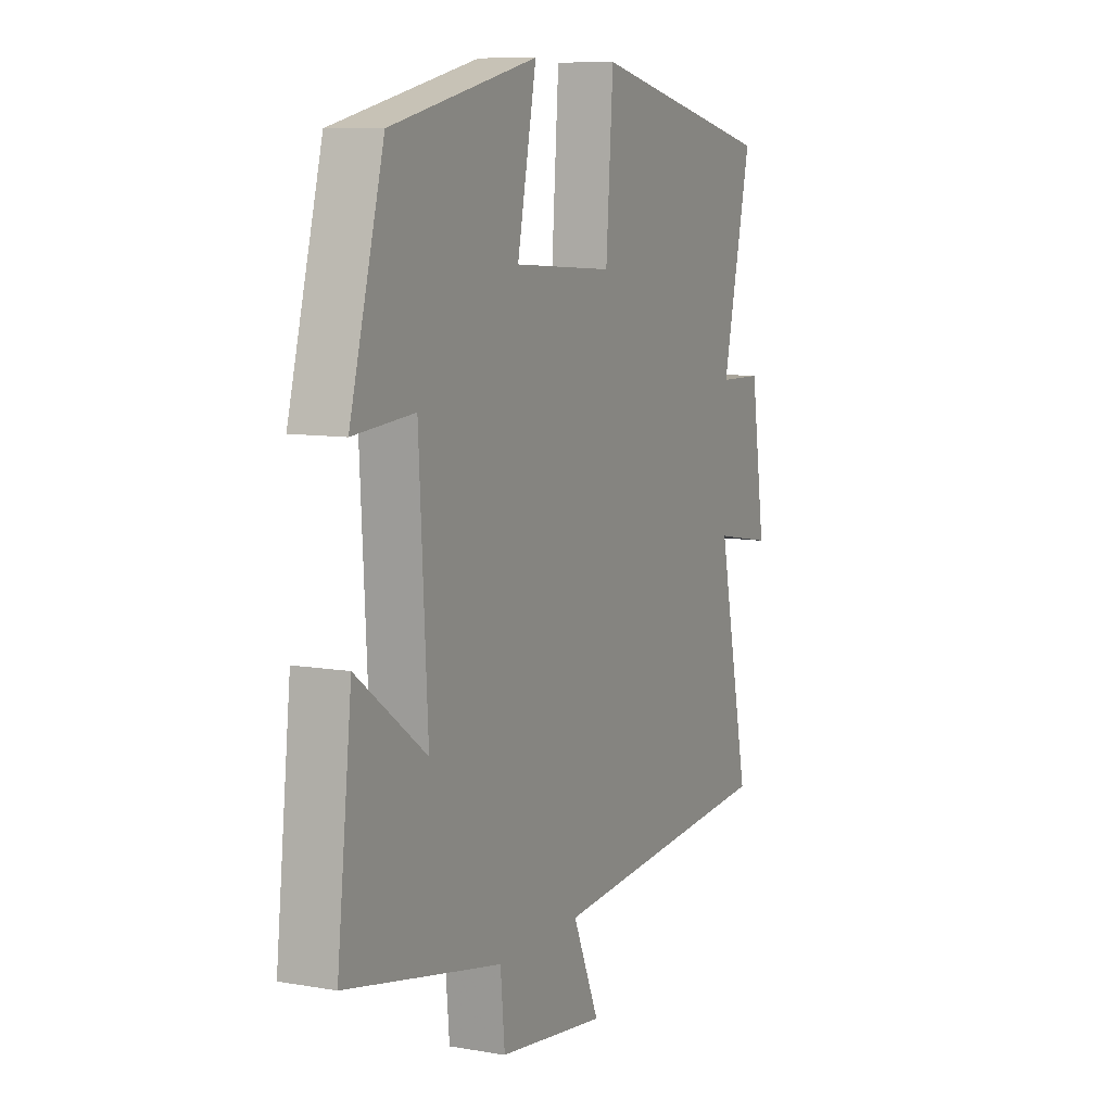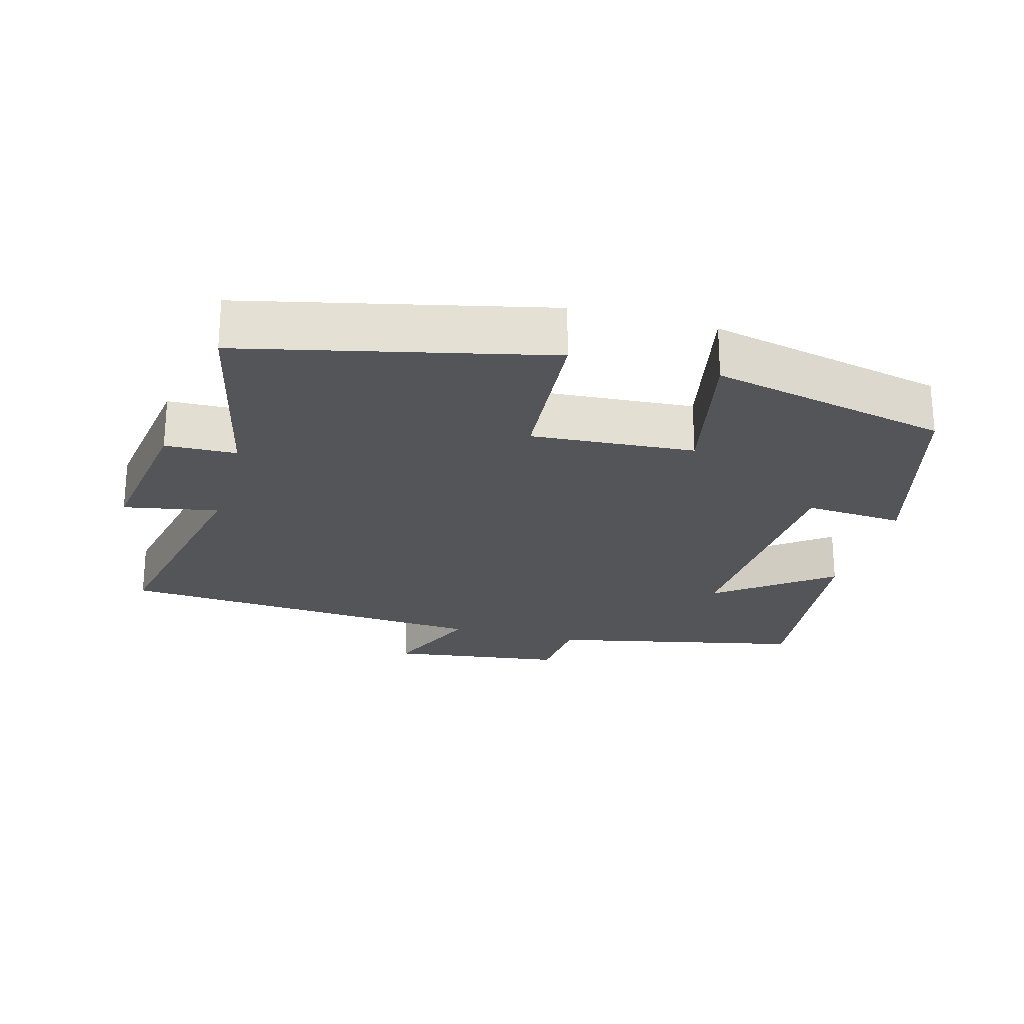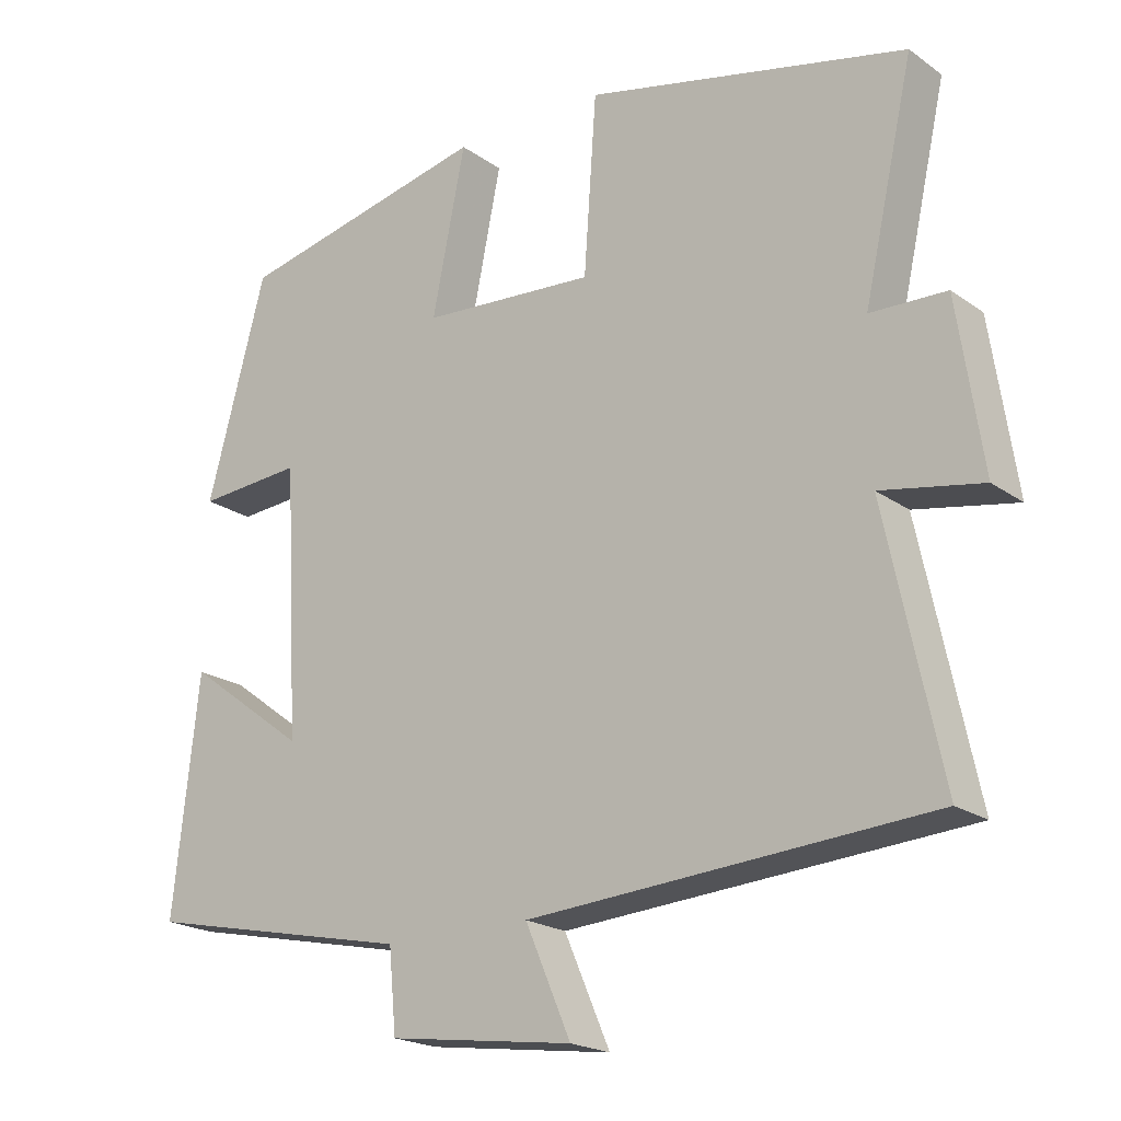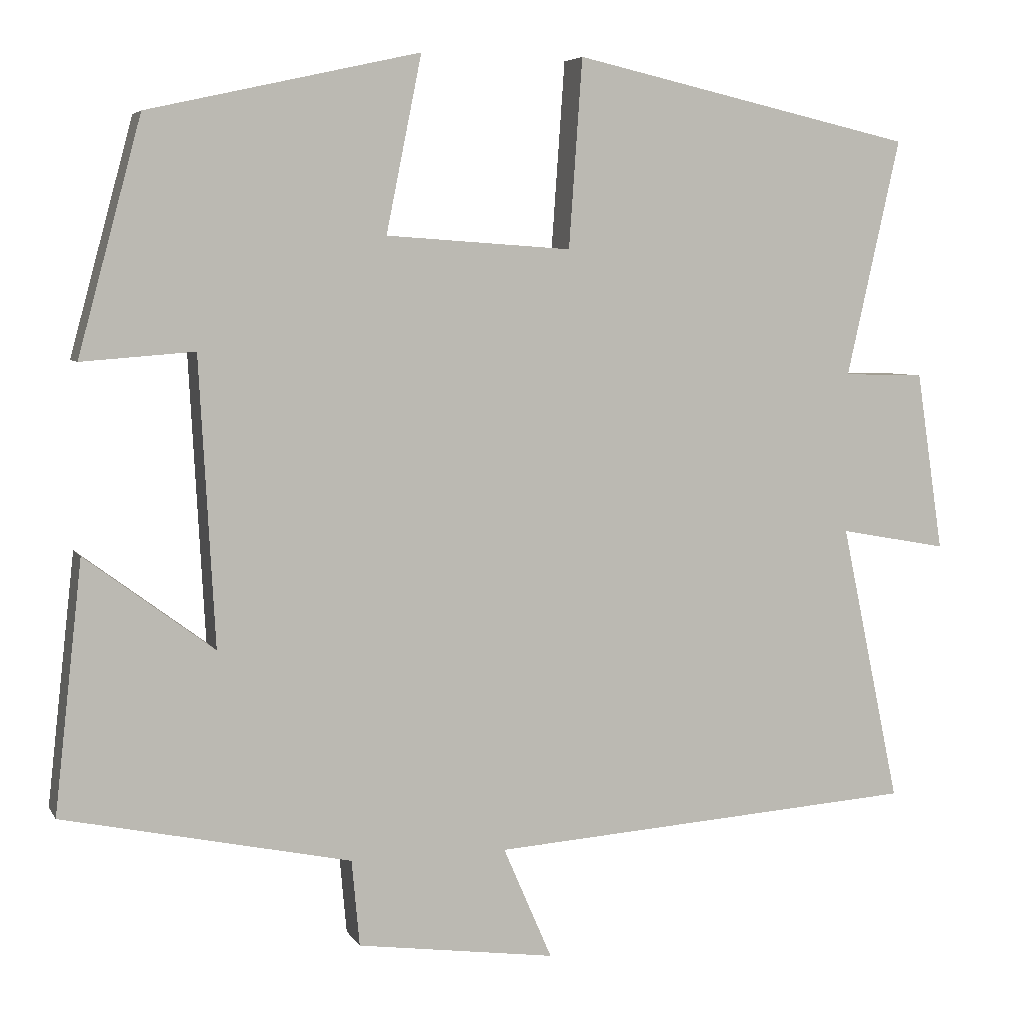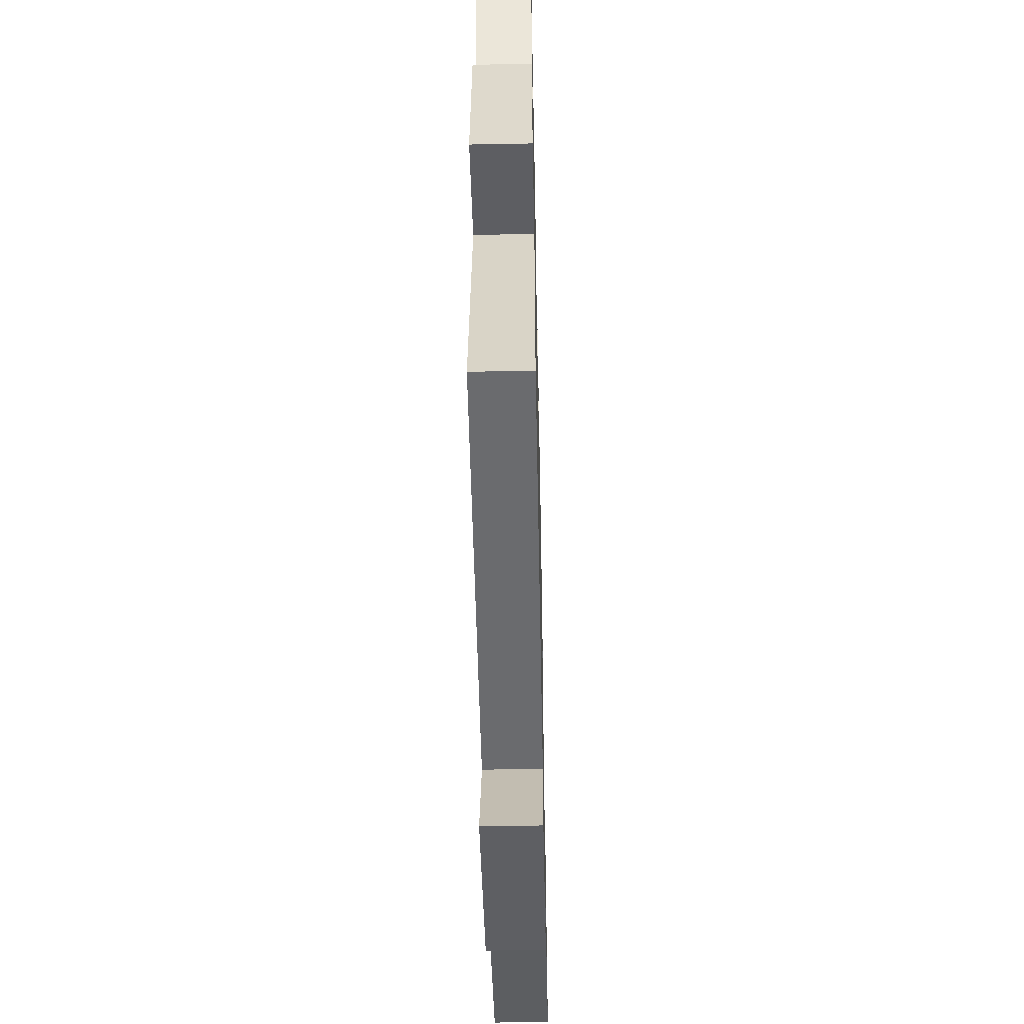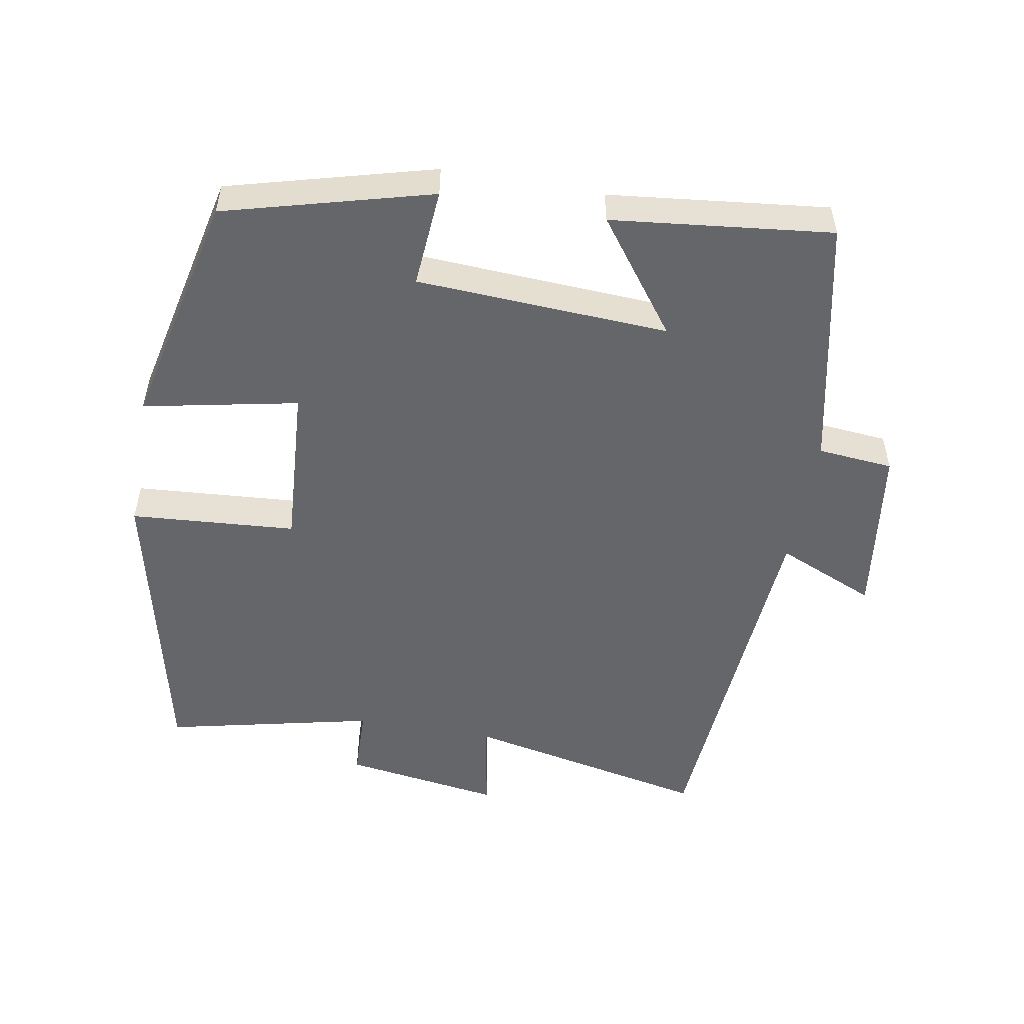
<metadata>
{"format":"obj","ext":"obj","renderer":"f3d","projection":"perspective","resolution":1024,"background":"white","views":[{"elev":8.9,"azim":115.1,"up":"+Z"},{"elev":-24.0,"azim":-15.2,"up":"+Y"},{"elev":-20.3,"azim":-141.8,"up":"+Z"},{"elev":5.4,"azim":162.7,"up":"+Z"},{"elev":-49.3,"azim":-88.8,"up":"+Z"},{"elev":-51.9,"azim":80.0,"up":"+Y"}]}
</metadata>
<code>
v 0.535 0.07 -0.423
v 0.17 0.07 -0.5
v 0.16 0.07 -0.609
v -0.092 0.07 -0.643
v -0.03 0.07 -0.5
v -0.575 0.07 -0.461
v -0.5 0.07 -0.106
v -0.637 0.07 -0.131
v -0.603 0.07 0.097
v -0.5 0.07 0.1
v -0.568 0.07 0.402
v -0.132 0.07 0.5
v -0.115 0.07 0.261
v 0.121 0.07 0.277
v 0.076 0.07 0.5
v 0.42 0.07 0.423
v 0.5 0.07 0.126
v 0.357 0.07 0.137
v 0.337 0.07 -0.227
v 0.5 0.07 -0.106
v 0.535 0 -0.423
v 0.17 0 -0.5
v 0.16 0 -0.609
v -0.092 0 -0.643
v -0.03 0 -0.5
v -0.575 0 -0.461
v -0.5 0 -0.106
v -0.637 0 -0.131
v -0.603 0 0.097
v -0.5 0 0.1
v -0.568 0 0.402
v -0.132 0 0.5
v -0.115 0 0.261
v 0.121 0 0.277
v 0.076 0 0.5
v 0.42 0 0.423
v 0.5 0 0.126
v 0.357 0 0.137
v 0.337 0 -0.227
v 0.5 0 -0.106
f 19 20 1 2
f 18 19 2
f 15 16 17 18
f 14 15 18
f 13 14 18 2
f 10 11 12 13
f 10 13 2 3
f 7 8 9 10
f 7 10 3
f 5 6 7
f 5 7 3
f 3 4 5
f 22 21 40 39
f 22 39 38
f 38 37 36 35
f 38 35 34
f 22 38 34 33
f 33 32 31 30
f 23 22 33 30
f 30 29 28 27
f 23 30 27
f 27 26 25
f 23 27 25
f 25 24 23
f 1 21 22 2
f 2 22 23 3
f 3 23 24 4
f 4 24 25 5
f 5 25 26 6
f 6 26 27 7
f 7 27 28 8
f 8 28 29 9
f 9 29 30 10
f 10 30 31 11
f 11 31 32 12
f 12 32 33 13
f 13 33 34 14
f 14 34 35 15
f 15 35 36 16
f 16 36 37 17
f 17 37 38 18
f 18 38 39 19
f 19 39 40 20
f 20 40 21 1

</code>
